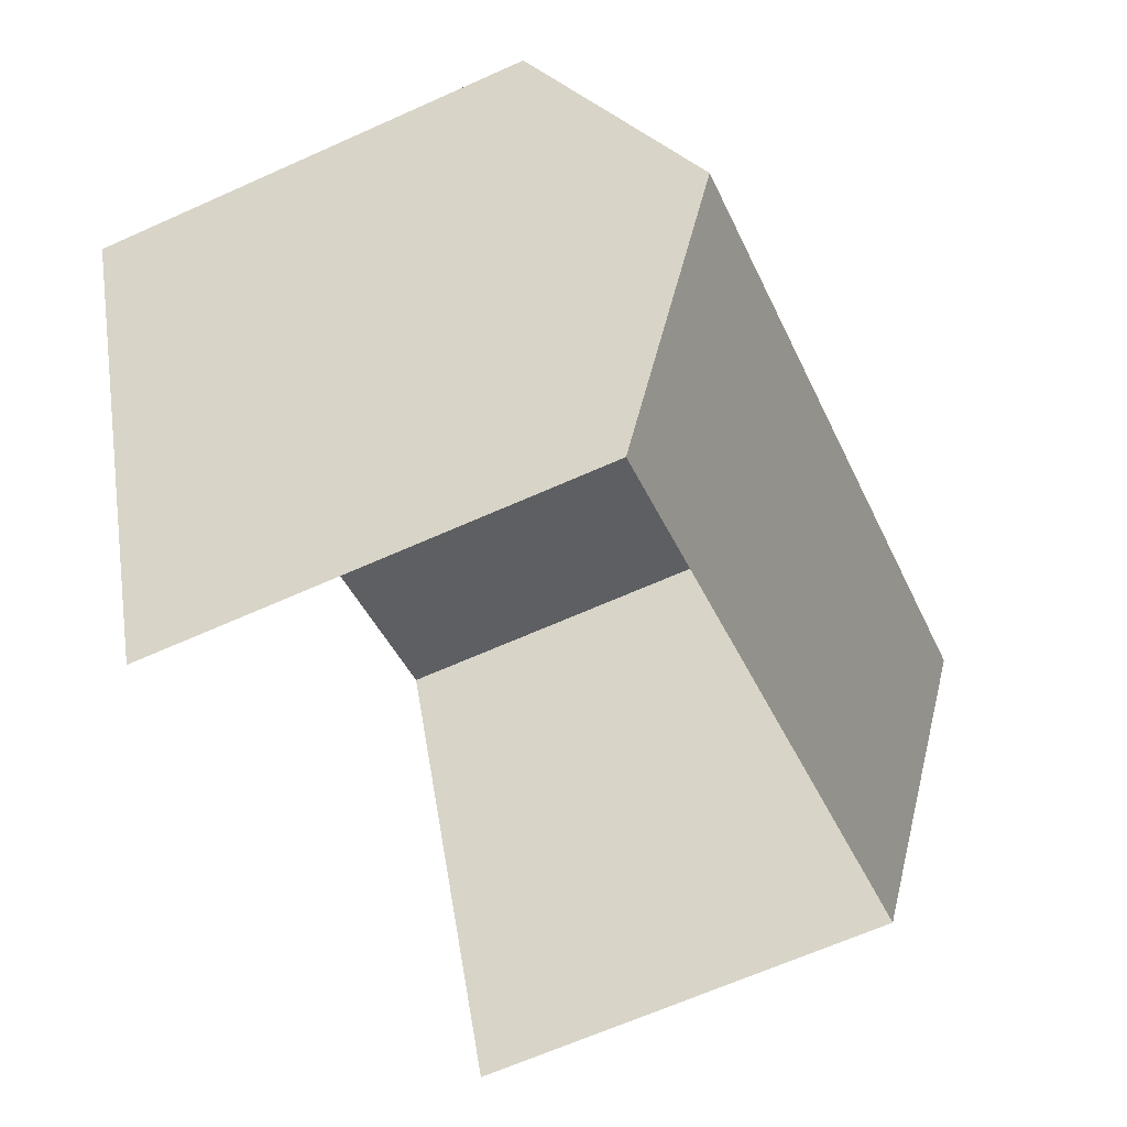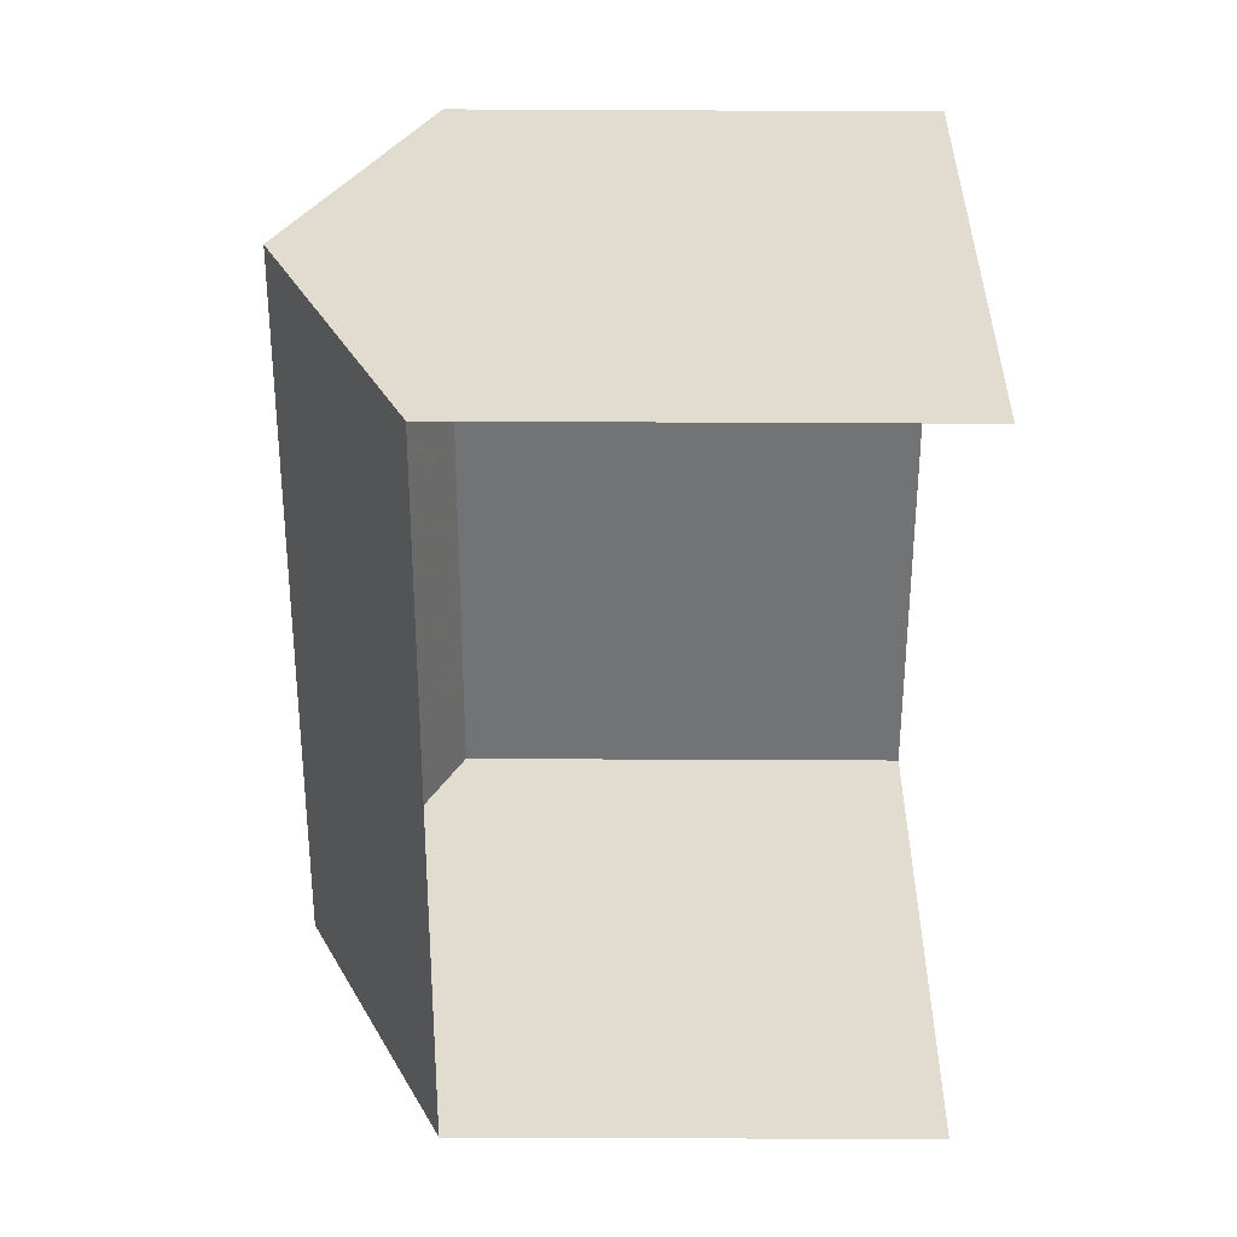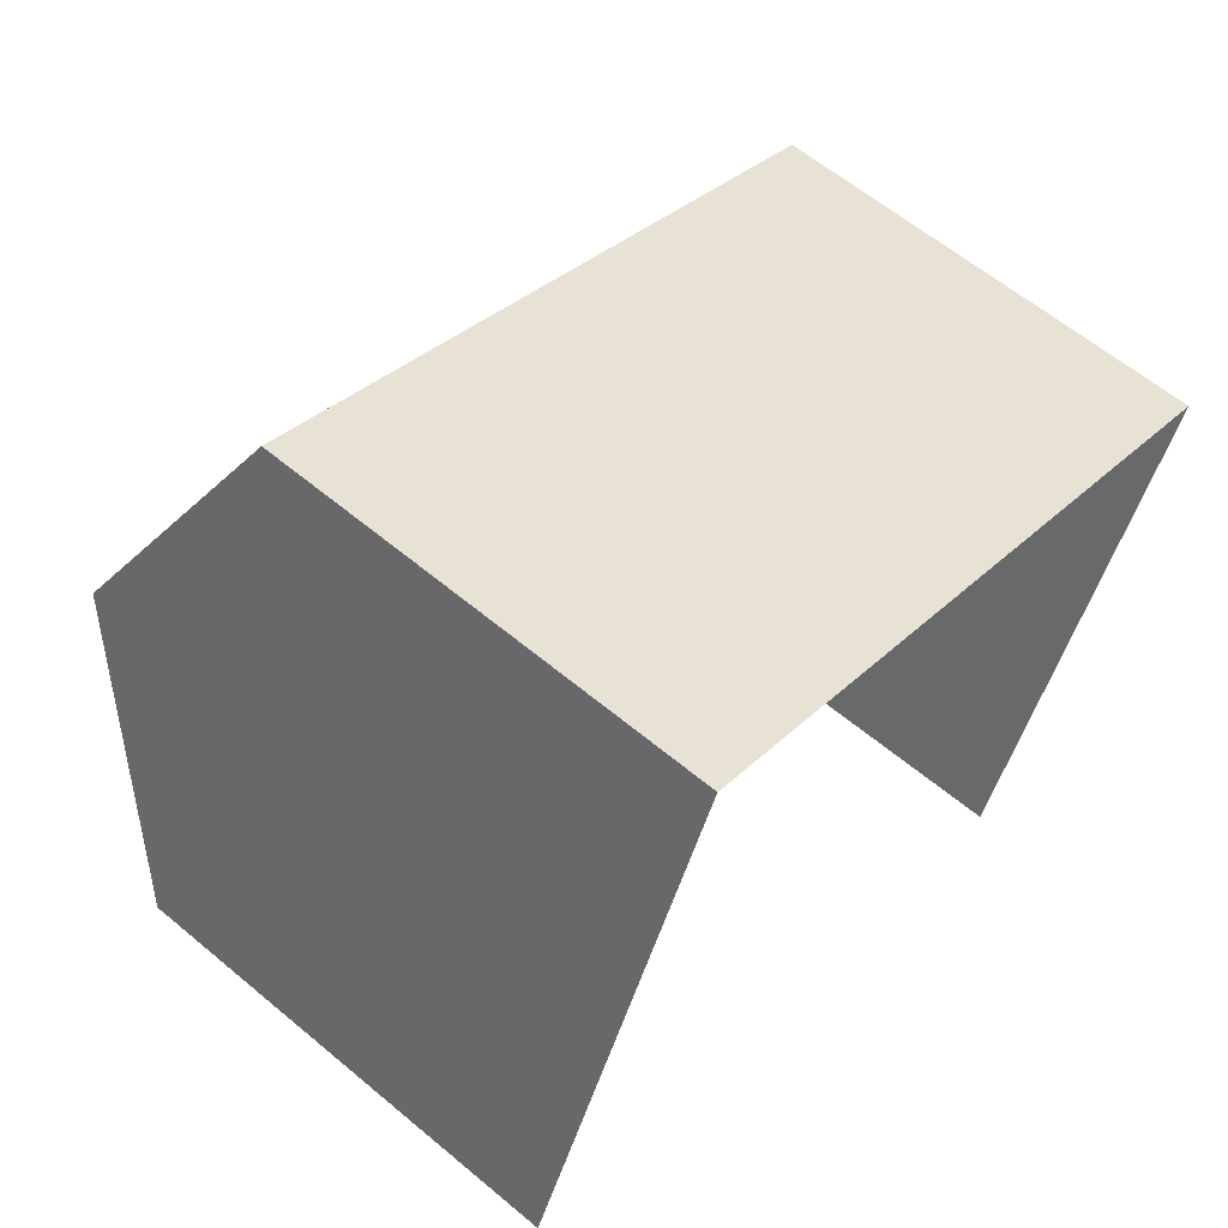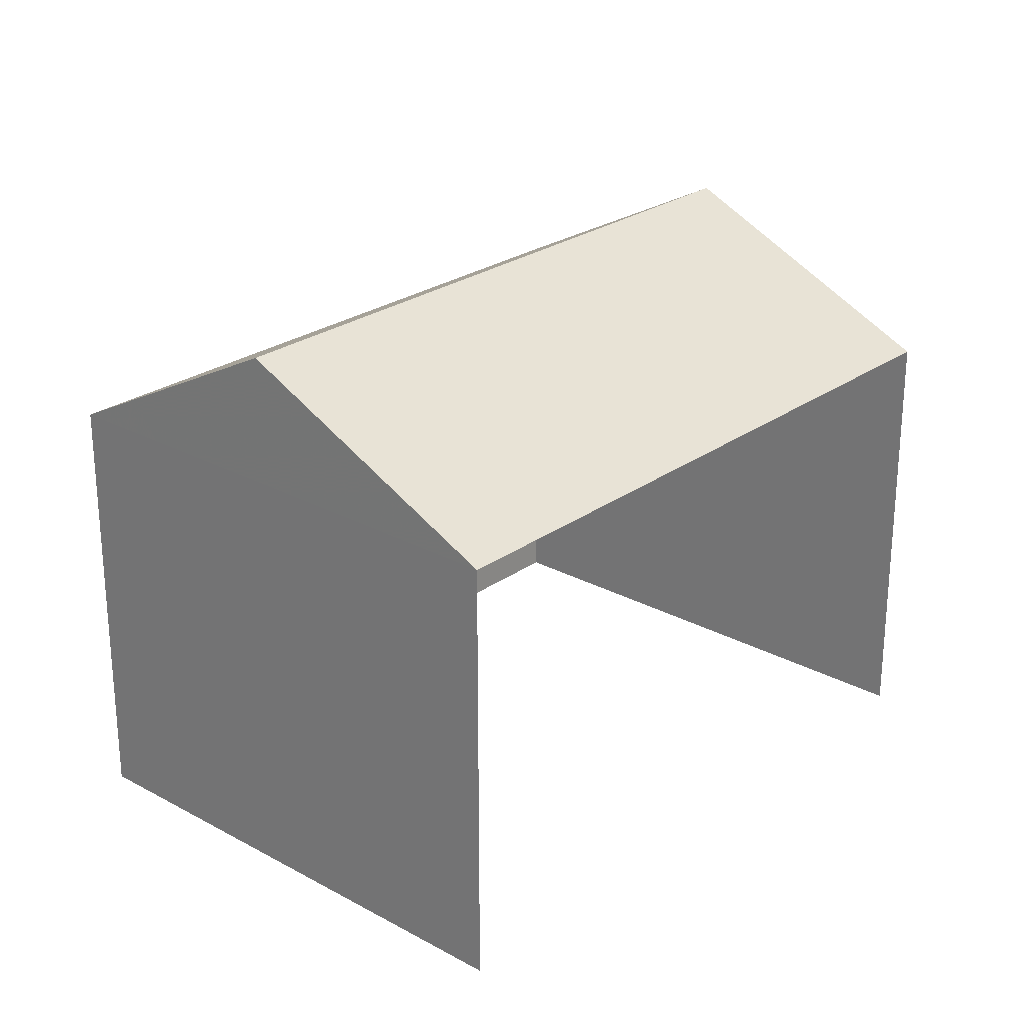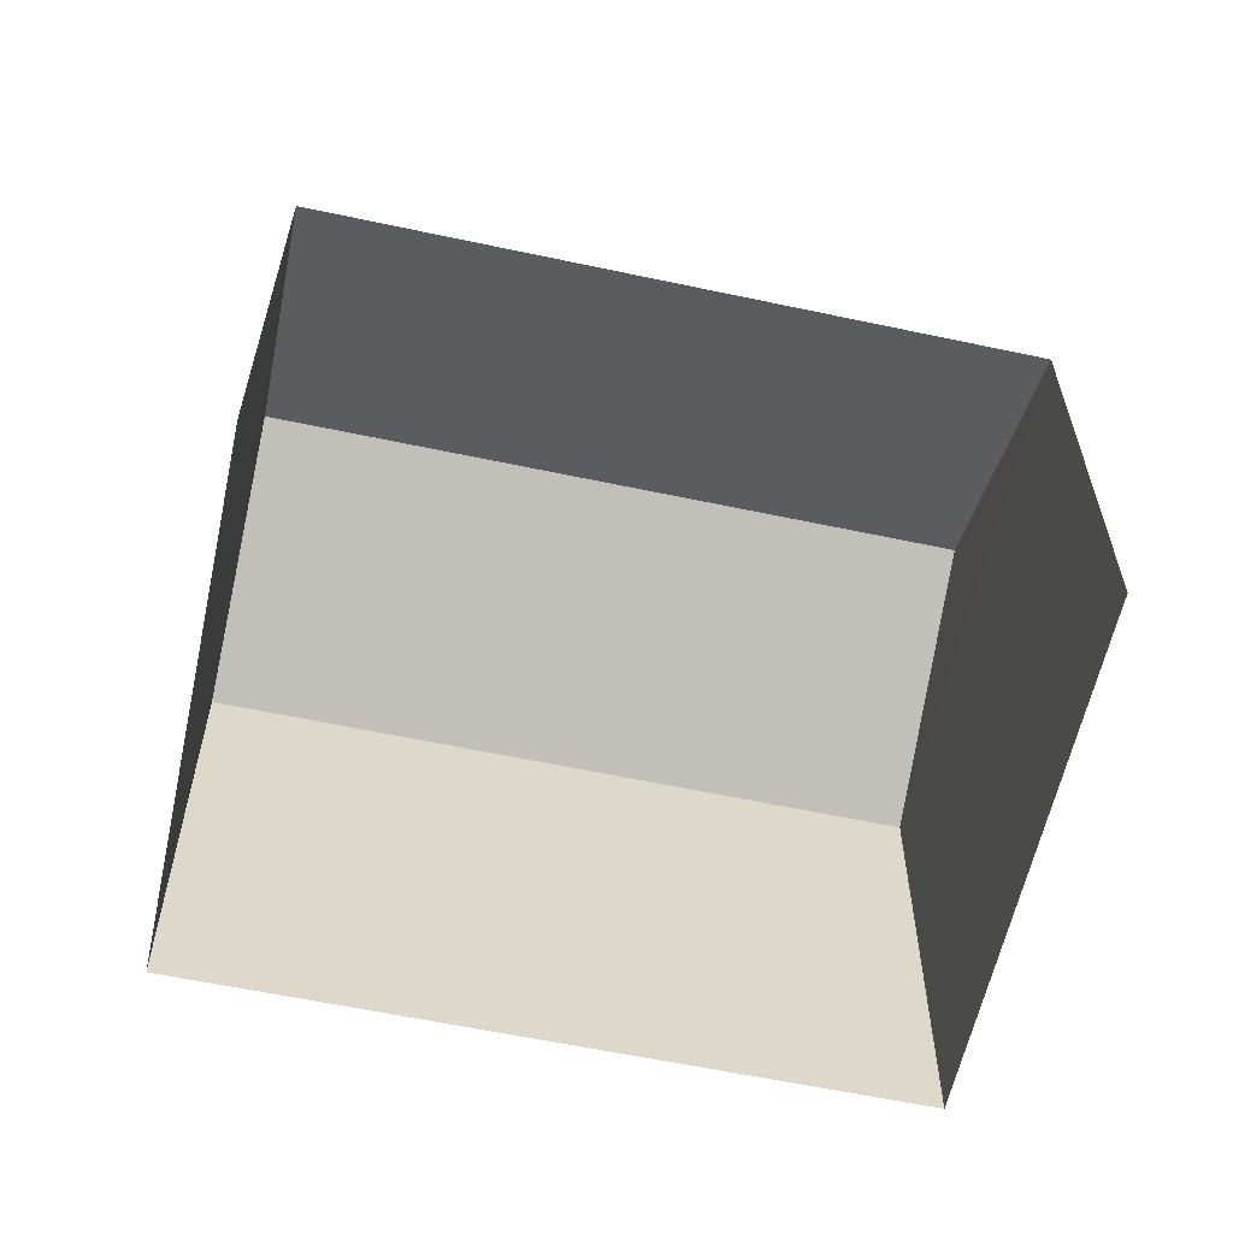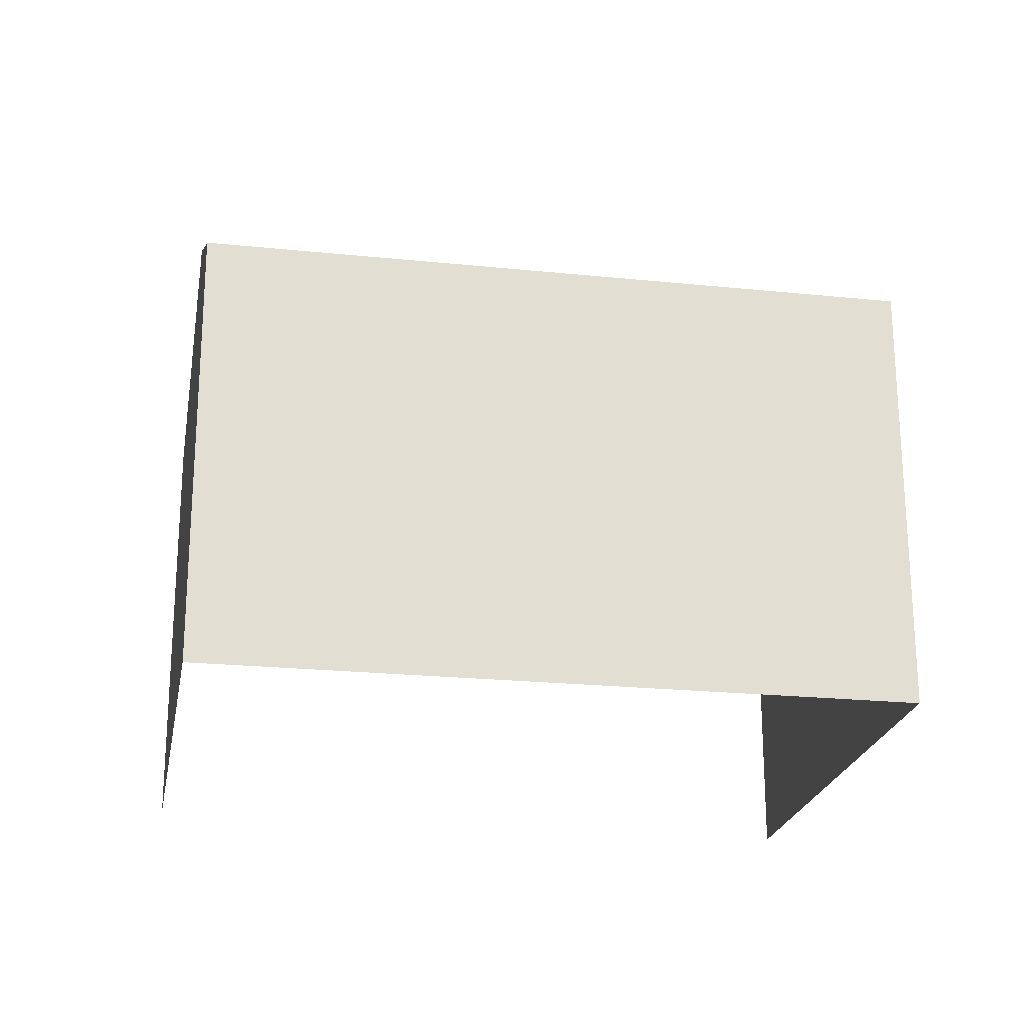
<metadata>
{"format":"obj","ext":"obj","renderer":"f3d","projection":"perspective","resolution":1024,"background":"white","views":[{"elev":-65.4,"azim":-65.7,"up":"+Y"},{"elev":-33.1,"azim":89.9,"up":"+Y"},{"elev":60.9,"azim":130.4,"up":"+Y"},{"elev":25.4,"azim":-26.1,"up":"+Z"},{"elev":-59.9,"azim":10.3,"up":"+Z"},{"elev":-22.5,"azim":-167.5,"up":"+Z"}]}
</metadata>
<code>
v -2.251e+05 -1.284e+05 12.71
v -2.25e+05 -1.284e+05 12.71
v -2.251e+05 -1.284e+05 12.71
v -2.25e+05 -1.284e+05 12.71
v -2.25e+05 -1.284e+05 20.7
v -2.251e+05 -1.284e+05 18.86
v -2.251e+05 -1.284e+05 20.7
v -2.25e+05 -1.284e+05 18.86
v -2.25e+05 -1.284e+05 18.86
v -2.251e+05 -1.284e+05 18.86
f 1 2 3
f 1 4 2
f 10 3 2
f 9 10 2
f 5 6 7
f 5 8 6
f 7 9 5
f 7 10 9
f 6 1 10
f 6 10 7
f 1 3 10
f 9 2 8
f 9 8 5
f 2 4 8
f 6 4 1
f 6 8 4

</code>
